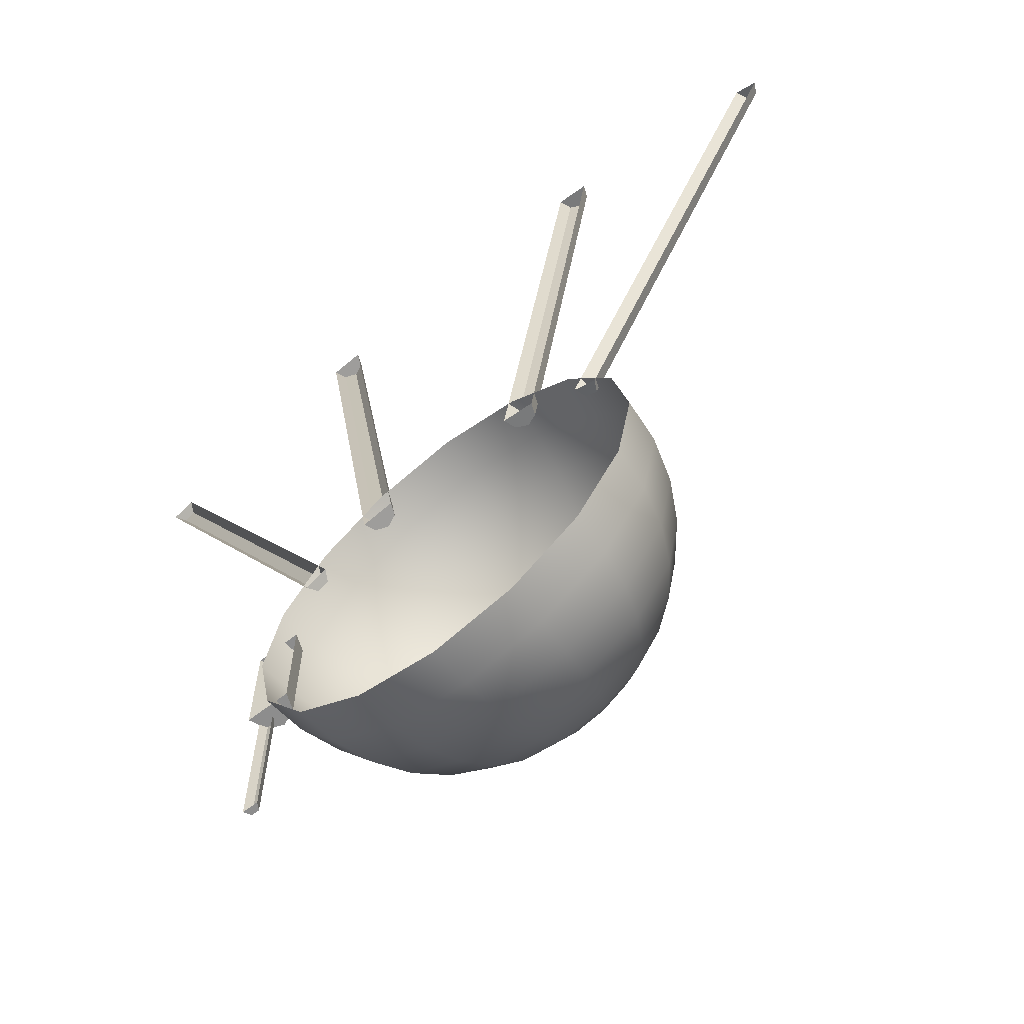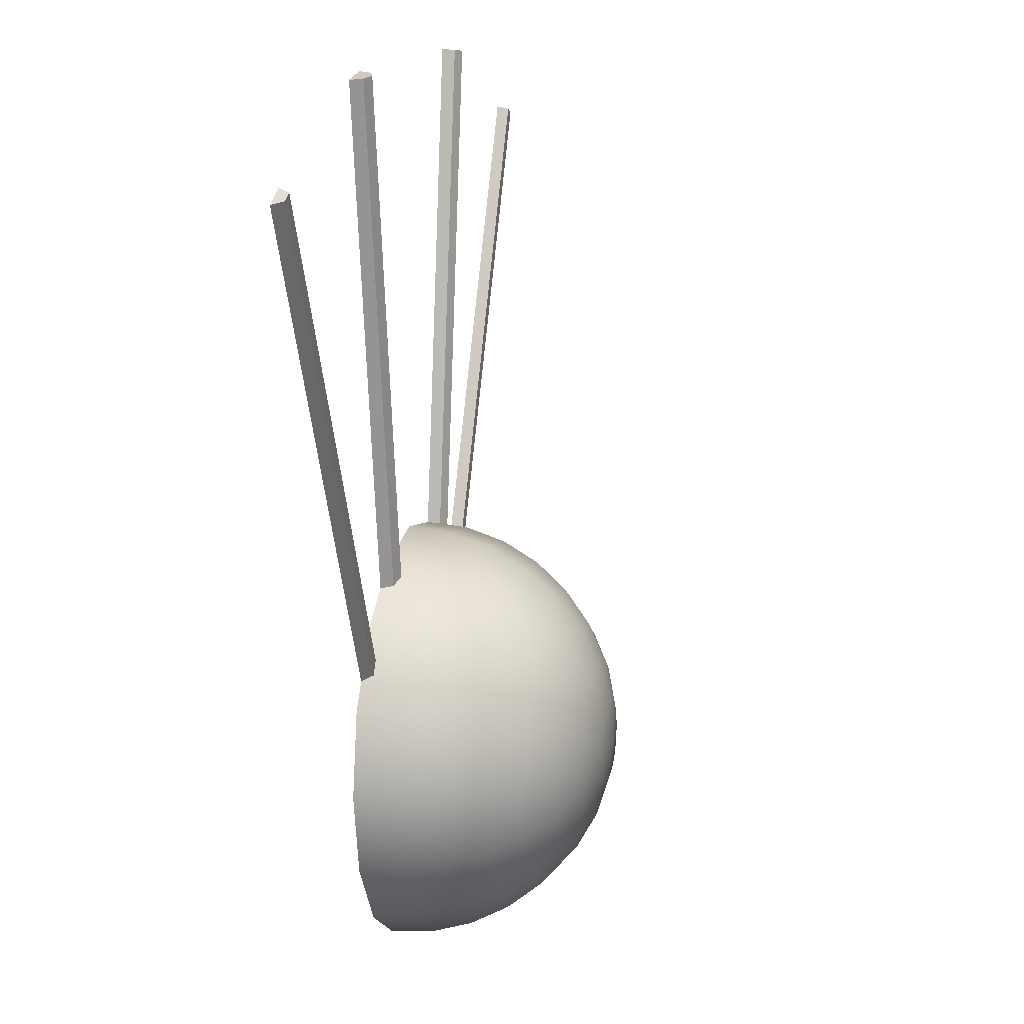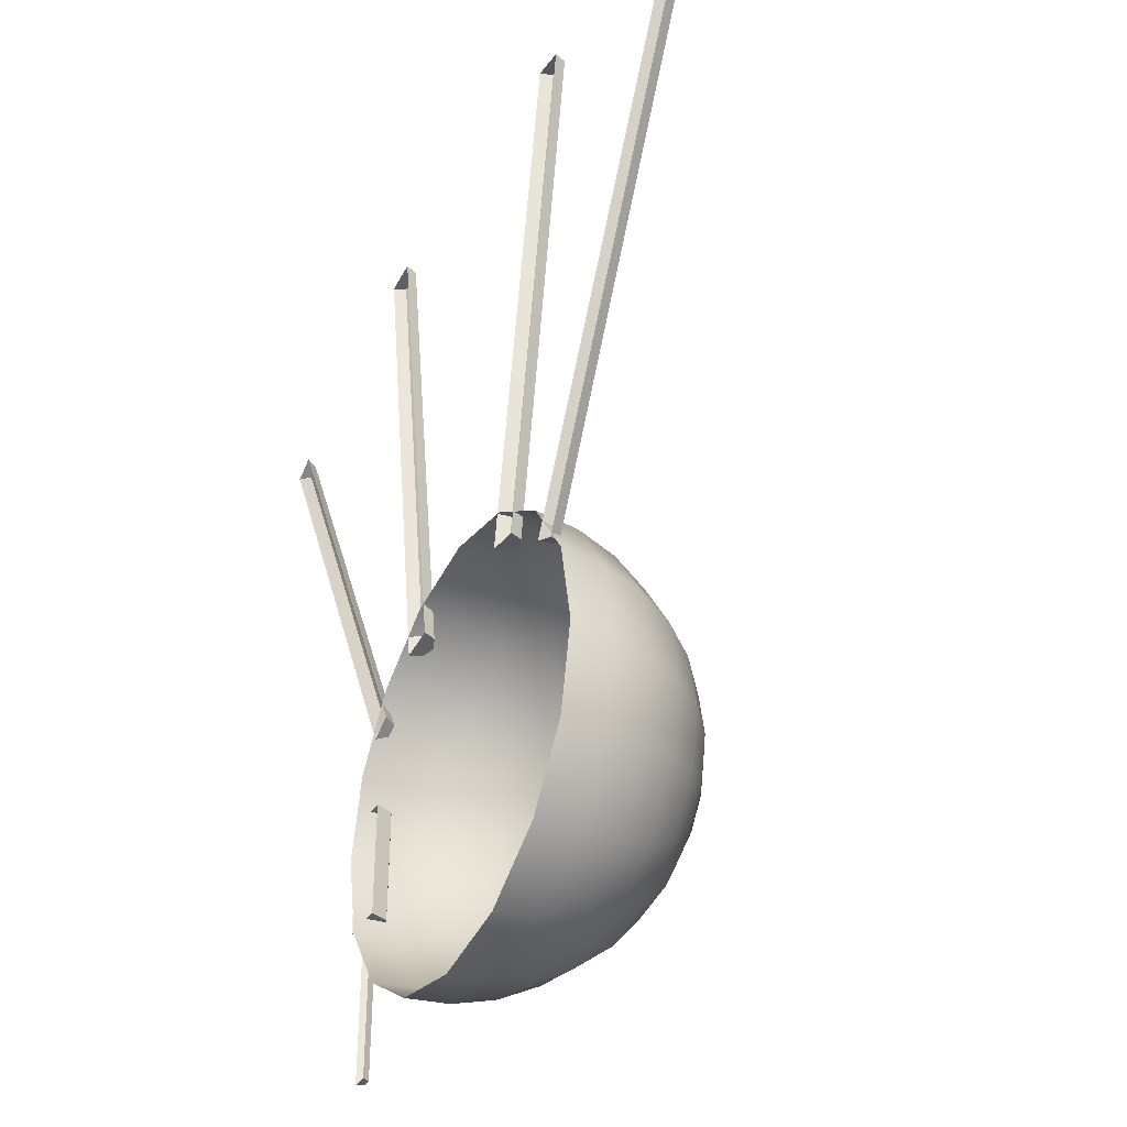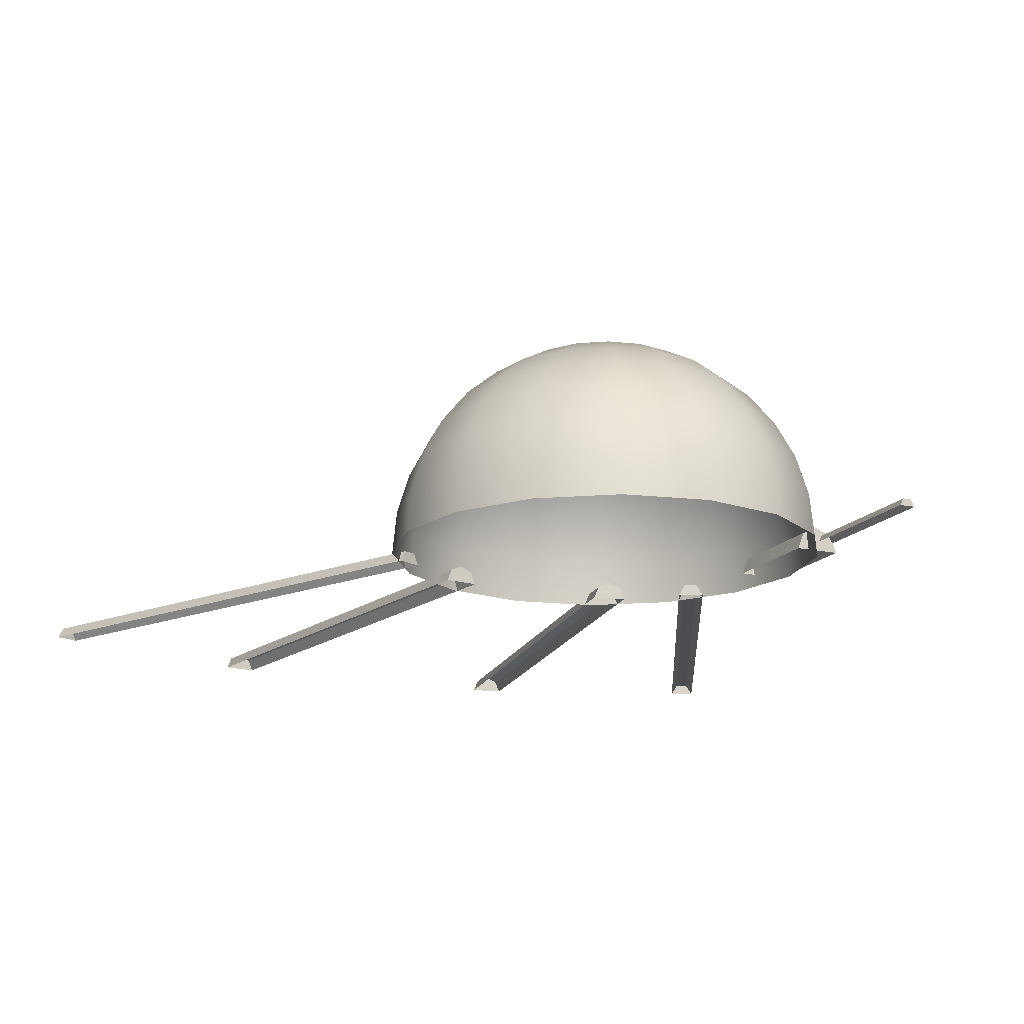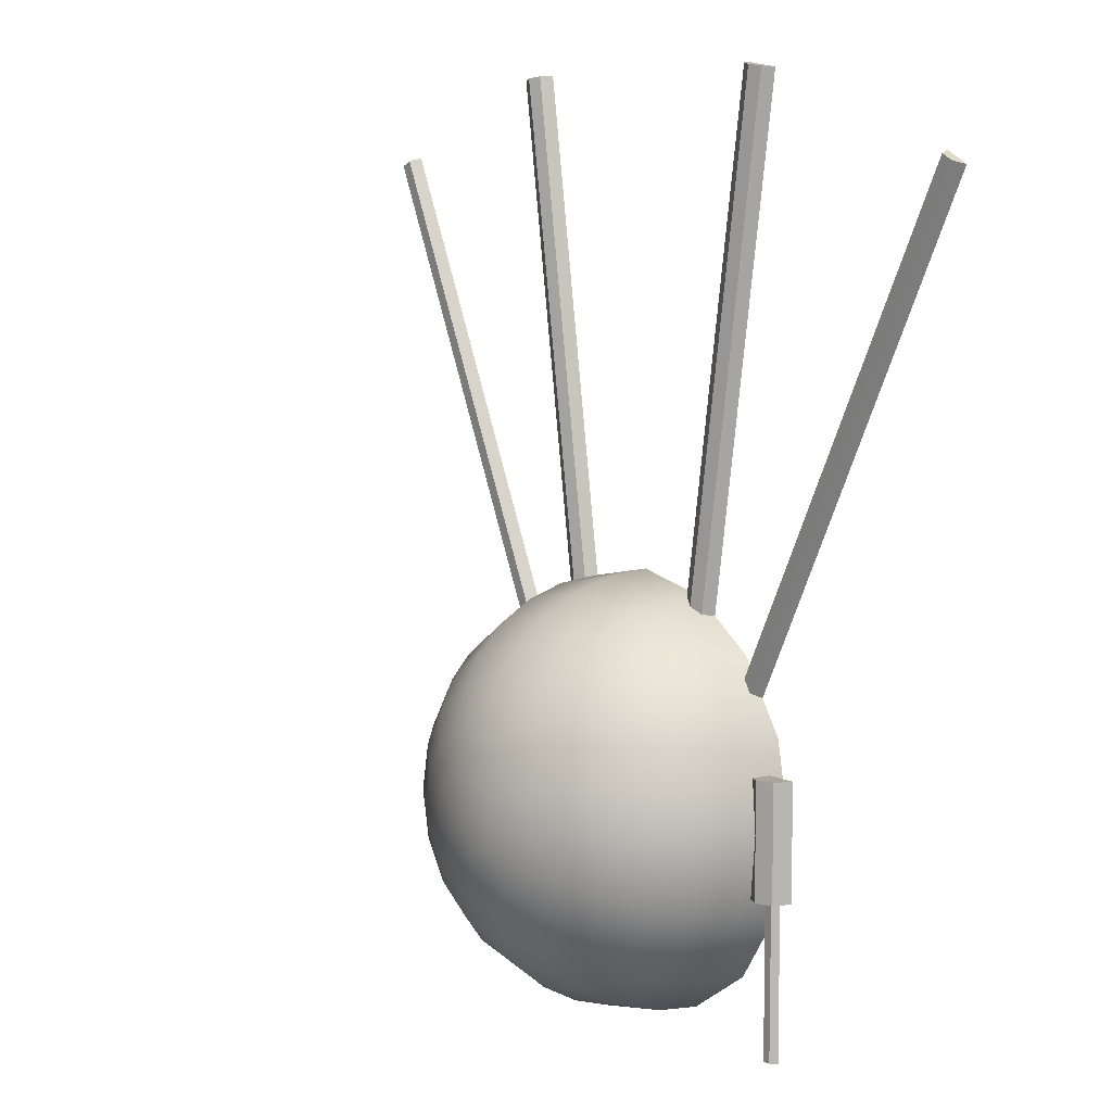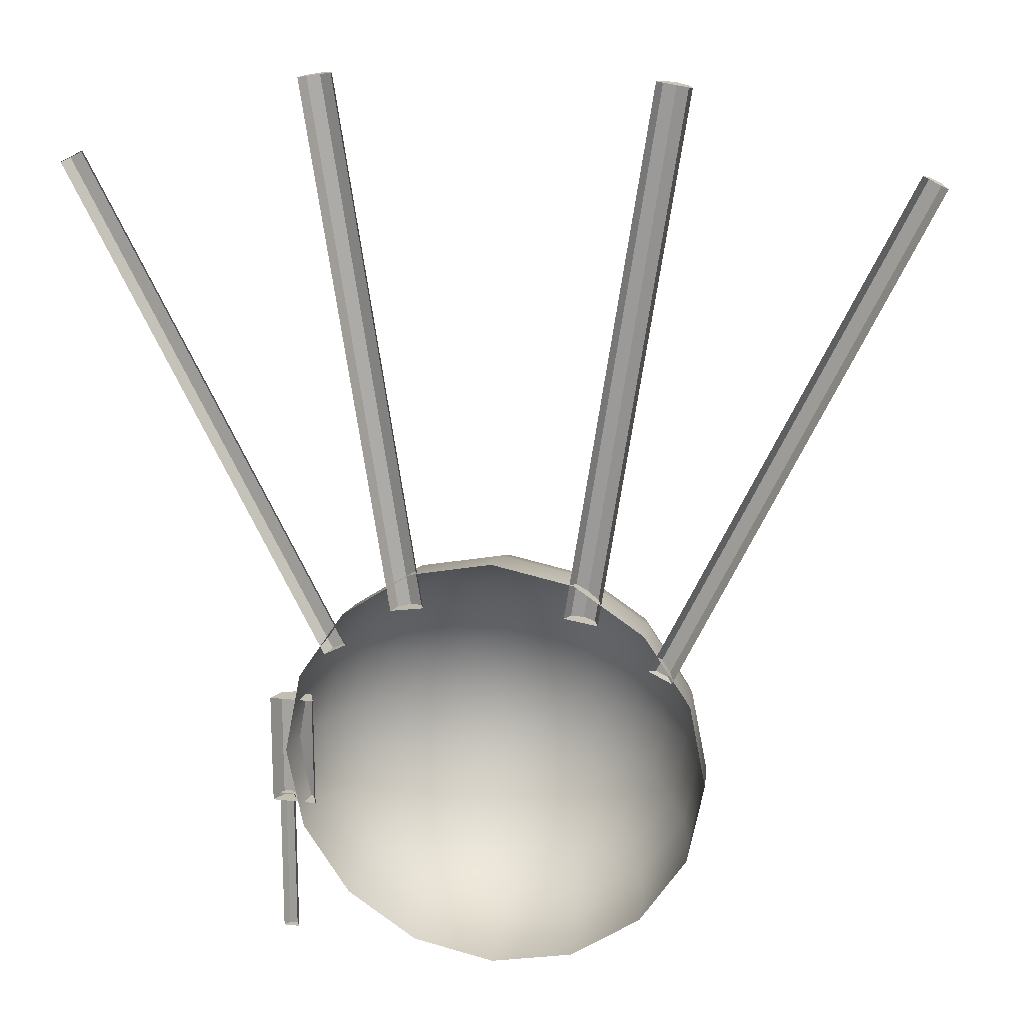
<metadata>
{"format":"obj","ext":"obj","renderer":"f3d","projection":"perspective","resolution":1024,"background":"white","views":[{"elev":-64.6,"azim":-141.7,"up":"+Y"},{"elev":14.8,"azim":-77.2,"up":"+Y"},{"elev":-36.8,"azim":-117.6,"up":"+Y"},{"elev":-16.1,"azim":-24.2,"up":"+Z"},{"elev":7.8,"azim":54.6,"up":"+Y"},{"elev":17.4,"azim":-167.7,"up":"+Y"}]}
</metadata>
<code>
g default
v 4.456 -0.6003 0.7071
v 5.155 -0.7093 1
v 5.853 -0.8184 0.7071
v 6.143 -0.8635 -0
v 4.167 -0.5551 -0
v 9.253 30.14 0.7071
v 9.952 30.03 1
v 10.65 29.92 0.7071
v 10.94 29.87 0
v 8.964 30.18 0
v 5.155 -0.7093 -0
v 9.952 30.03 0
v 11.63 -13.9 1.742
v 12.57 -13.9 2.154
v 13.51 -13.9 1.742
v 13.9 -13.9 0.7482
v 11.24 -13.9 0.7482
v 11.63 -7.263 1.742
v 12.57 -7.263 2.154
v 13.51 -7.263 1.742
v 13.9 -7.263 0.7482
v 11.24 -7.263 0.7482
v 12.57 -13.9 0.7482
v 12.57 -7.263 0.7482
v 12.92 -22.6 1.723
v 13.4 -22.6 1.723
v 13.64 -22.6 1.309
v 12.68 -22.6 1.309
v 12.92 -13.67 1.723
v 13.4 -13.67 1.723
v 13.64 -13.67 1.309
v 12.68 -13.67 1.309
v 13.16 -22.6 1.309
v 13.16 -13.67 1.309
v -11.59 -15.09 -0
v -8.848 -19.2 -0
v -4.742 -21.94 -0
v 0.102 -22.91 -0
v 4.946 -21.94 -0
v 9.052 -19.2 -0
v 11.8 -15.09 -0
v 12.76 -10.25 -0
v 11.8 -5.405 -0
v 9.052 -1.298 -0
v 4.946 1.445 0
v 0.102 2.409 0
v -4.742 1.445 0
v -8.848 -1.298 -0
v -11.59 -5.405 -0
v -12.56 -10.25 -0
v -11.37 -15 2.469
v -8.676 -19.03 2.469
v -4.649 -21.72 2.469
v 0.102 -22.66 2.469
v 4.853 -21.72 2.469
v 8.88 -19.03 2.469
v 11.57 -15 2.469
v 12.52 -10.25 2.469
v 11.57 -5.498 2.469
v 8.88 -1.47 2.469
v 4.853 1.221 2.469
v 0.102 2.166 2.469
v -4.649 1.221 2.469
v -8.676 -1.47 2.469
v -11.37 -5.498 2.469
v -12.31 -10.25 2.469
v -10.7 -14.72 4.844
v -8.167 -18.52 4.844
v -4.373 -21.05 4.844
v 0.102 -21.94 4.844
v 4.577 -21.05 4.844
v 8.371 -18.52 4.844
v 10.91 -14.72 4.844
v 11.8 -10.25 4.844
v 10.91 -5.774 4.844
v 8.371 -1.98 4.844
v 4.577 0.5552 4.844
v 0.102 1.445 4.844
v -4.373 0.5552 4.844
v -8.167 -1.98 4.844
v -10.7 -5.774 4.844
v -11.59 -10.25 4.844
v -9.621 -14.28 7.032
v -7.34 -17.69 7.032
v -3.926 -19.97 7.032
v 0.102 -20.77 7.032
v 4.129 -19.97 7.032
v 7.544 -17.69 7.032
v 9.825 -14.28 7.032
v 10.63 -10.25 7.032
v 9.825 -6.221 7.032
v 7.544 -2.807 7.032
v 4.129 -0.5255 7.032
v 0.102 0.2757 7.032
v -3.926 -0.5255 7.032
v -7.34 -2.807 7.032
v -9.621 -6.221 7.032
v -10.42 -10.25 7.032
v -8.167 -13.67 8.95
v -6.227 -16.58 8.95
v -3.323 -18.52 8.95
v 0.102 -19.2 8.95
v 3.527 -18.52 8.95
v 6.431 -16.58 8.95
v 8.371 -13.67 8.95
v 9.052 -10.25 8.95
v 8.371 -6.824 8.95
v 6.431 -3.92 8.95
v 3.527 -1.98 8.95
v 0.102 -1.298 8.95
v -3.323 -1.98 8.95
v -6.227 -3.92 8.95
v -8.167 -6.824 8.95
v -8.848 -10.25 8.95
v -6.395 -12.94 10.52
v -4.871 -15.22 10.52
v -2.589 -16.75 10.52
v 0.102 -17.28 10.52
v 2.793 -16.75 10.52
v 5.074 -15.22 10.52
v 6.599 -12.94 10.52
v 7.134 -10.25 10.52
v 6.599 -7.558 10.52
v 5.074 -5.276 10.52
v 2.793 -3.752 10.52
v 0.102 -3.217 10.52
v -2.589 -3.752 10.52
v -4.871 -5.276 10.52
v -6.395 -7.558 10.52
v -6.93 -10.25 10.52
v -4.373 -12.1 11.69
v -3.323 -13.67 11.69
v -1.752 -14.72 11.69
v 0.102 -15.09 11.69
v 1.956 -14.72 11.69
v 3.527 -13.67 11.69
v 4.577 -12.1 11.69
v 4.946 -10.25 11.69
v 4.577 -8.395 11.69
v 3.527 -6.824 11.69
v 1.956 -5.774 11.69
v 0.102 -5.405 11.69
v -1.752 -5.774 11.69
v -3.323 -6.824 11.69
v -4.373 -8.395 11.69
v -4.742 -10.25 11.69
v -2.179 -11.19 12.41
v -1.644 -11.99 12.41
v -0.843 -12.53 12.41
v 0.102 -12.72 12.41
v 1.047 -12.53 12.41
v 1.848 -11.99 12.41
v 2.383 -11.19 12.41
v 2.571 -10.25 12.41
v 2.383 -9.304 12.41
v 1.848 -8.503 12.41
v 1.047 -7.967 12.41
v 0.102 -7.779 12.41
v -0.843 -7.967 12.41
v -1.644 -8.503 12.41
v -2.179 -9.304 12.41
v -2.367 -10.25 12.41
v 0.102 -10.25 12.66
v -23.56 25.47 0.6569
v -24.24 25.14 0.6569
v -24.58 24.97 0
v -23.22 25.63 0
v -9.475 -3.554 0.6569
v -10.16 -3.886 0.6569
v -10.5 -4.051 -0
v -9.134 -3.389 -0
v -23.9 25.3 0
v -9.816 -3.72 -0
v 9.212 -3.37 0.6569
v 9.885 -3.719 0.6569
v 10.22 -3.894 -0
v 8.875 -3.195 -0
v 24.08 25.26 0.6569
v 24.76 24.91 0.6569
v 25.09 24.73 0
v 23.75 25.43 0
v 9.548 -3.545 -0
v 24.42 25.08 0
v -4.453 -0.6003 0.7071
v -5.152 -0.7093 1
v -5.851 -0.8184 0.7071
v -6.14 -0.8635 -0
v -4.164 -0.5551 -0
v -9.25 30.14 0.7071
v -9.949 30.03 1
v -10.65 29.92 0.7071
v -10.94 29.87 0
v -8.961 30.18 0
v -5.152 -0.7093 -0
v -9.949 30.03 0
g initialShadingGroup pCylinder7
f 1 2 6
f 6 2 7
f 2 3 7
f 7 3 8
f 3 4 8
f 8 4 9
f 5 1 10
f 10 1 6
f 2 1 11
f 3 2 11
f 4 3 11
f 1 5 11
f 6 7 12
f 7 8 12
f 8 9 12
f 10 6 12
f 13 14 18
f 18 14 19
f 14 15 19
f 19 15 20
f 15 16 20
f 20 16 21
f 17 13 22
f 22 13 18
f 14 13 23
f 15 14 23
f 16 15 23
f 13 17 23
f 18 19 24
f 19 20 24
f 20 21 24
f 22 18 24
f 25 26 29
f 29 26 30
f 26 27 30
f 30 27 31
f 28 25 32
f 32 25 29
f 26 25 33
f 27 26 33
f 25 28 33
f 29 30 34
f 30 31 34
f 32 29 34
f 35 36 51
f 51 36 52
f 36 37 52
f 52 37 53
f 37 38 53
f 53 38 54
f 38 39 54
f 54 39 55
f 39 40 55
f 55 40 56
f 40 41 56
f 56 41 57
f 41 42 57
f 57 42 58
f 42 43 58
f 58 43 59
f 43 44 59
f 59 44 60
f 44 45 60
f 60 45 61
f 45 46 61
f 61 46 62
f 46 47 62
f 62 47 63
f 47 48 63
f 63 48 64
f 48 49 64
f 64 49 65
f 49 50 65
f 65 50 66
f 50 35 66
f 66 35 51
f 51 52 67
f 67 52 68
f 52 53 68
f 68 53 69
f 53 54 69
f 69 54 70
f 54 55 70
f 70 55 71
f 55 56 71
f 71 56 72
f 56 57 72
f 72 57 73
f 57 58 73
f 73 58 74
f 58 59 74
f 74 59 75
f 59 60 75
f 75 60 76
f 60 61 76
f 76 61 77
f 61 62 77
f 77 62 78
f 62 63 78
f 78 63 79
f 63 64 79
f 79 64 80
f 64 65 80
f 80 65 81
f 65 66 81
f 81 66 82
f 66 51 82
f 82 51 67
f 67 68 83
f 83 68 84
f 68 69 84
f 84 69 85
f 69 70 85
f 85 70 86
f 70 71 86
f 86 71 87
f 71 72 87
f 87 72 88
f 72 73 88
f 88 73 89
f 73 74 89
f 89 74 90
f 74 75 90
f 90 75 91
f 75 76 91
f 91 76 92
f 76 77 92
f 92 77 93
f 77 78 93
f 93 78 94
f 78 79 94
f 94 79 95
f 79 80 95
f 95 80 96
f 80 81 96
f 96 81 97
f 81 82 97
f 97 82 98
f 82 67 98
f 98 67 83
f 83 84 99
f 99 84 100
f 84 85 100
f 100 85 101
f 85 86 101
f 101 86 102
f 86 87 102
f 102 87 103
f 87 88 103
f 103 88 104
f 88 89 104
f 104 89 105
f 89 90 105
f 105 90 106
f 90 91 106
f 106 91 107
f 91 92 107
f 107 92 108
f 92 93 108
f 108 93 109
f 93 94 109
f 109 94 110
f 94 95 110
f 110 95 111
f 95 96 111
f 111 96 112
f 96 97 112
f 112 97 113
f 97 98 113
f 113 98 114
f 98 83 114
f 114 83 99
f 99 100 115
f 115 100 116
f 100 101 116
f 116 101 117
f 101 102 117
f 117 102 118
f 102 103 118
f 118 103 119
f 103 104 119
f 119 104 120
f 104 105 120
f 120 105 121
f 105 106 121
f 121 106 122
f 106 107 122
f 122 107 123
f 107 108 123
f 123 108 124
f 108 109 124
f 124 109 125
f 109 110 125
f 125 110 126
f 110 111 126
f 126 111 127
f 111 112 127
f 127 112 128
f 112 113 128
f 128 113 129
f 113 114 129
f 129 114 130
f 114 99 130
f 130 99 115
f 115 116 131
f 131 116 132
f 116 117 132
f 132 117 133
f 117 118 133
f 133 118 134
f 118 119 134
f 134 119 135
f 119 120 135
f 135 120 136
f 120 121 136
f 136 121 137
f 121 122 137
f 137 122 138
f 122 123 138
f 138 123 139
f 123 124 139
f 139 124 140
f 124 125 140
f 140 125 141
f 125 126 141
f 141 126 142
f 126 127 142
f 142 127 143
f 127 128 143
f 143 128 144
f 128 129 144
f 144 129 145
f 129 130 145
f 145 130 146
f 130 115 146
f 146 115 131
f 131 132 147
f 147 132 148
f 132 133 148
f 148 133 149
f 133 134 149
f 149 134 150
f 134 135 150
f 150 135 151
f 135 136 151
f 151 136 152
f 136 137 152
f 152 137 153
f 137 138 153
f 153 138 154
f 138 139 154
f 154 139 155
f 139 140 155
f 155 140 156
f 140 141 156
f 156 141 157
f 141 142 157
f 157 142 158
f 142 143 158
f 158 143 159
f 143 144 159
f 159 144 160
f 144 145 160
f 160 145 161
f 145 146 161
f 161 146 162
f 146 131 162
f 162 131 147
f 147 148 163
f 148 149 163
f 149 150 163
f 150 151 163
f 151 152 163
f 152 153 163
f 153 154 163
f 154 155 163
f 155 156 163
f 156 157 163
f 157 158 163
f 158 159 163
f 159 160 163
f 160 161 163
f 161 162 163
f 162 147 163
f 164 165 168
f 168 165 169
f 165 166 169
f 169 166 170
f 167 164 171
f 171 164 168
f 165 164 172
f 166 165 172
f 164 167 172
f 168 169 173
f 169 170 173
f 171 168 173
f 174 175 178
f 178 175 179
f 175 176 179
f 179 176 180
f 177 174 181
f 181 174 178
f 175 174 182
f 176 175 182
f 174 177 182
f 178 179 183
f 179 180 183
f 181 178 183
f 184 189 185
f 189 190 185
f 185 190 186
f 190 191 186
f 186 191 187
f 191 192 187
f 188 193 184
f 193 189 184
f 185 194 184
f 186 194 185
f 187 194 186
f 184 194 188
f 189 195 190
f 190 195 191
f 191 195 192
f 193 195 189

</code>
